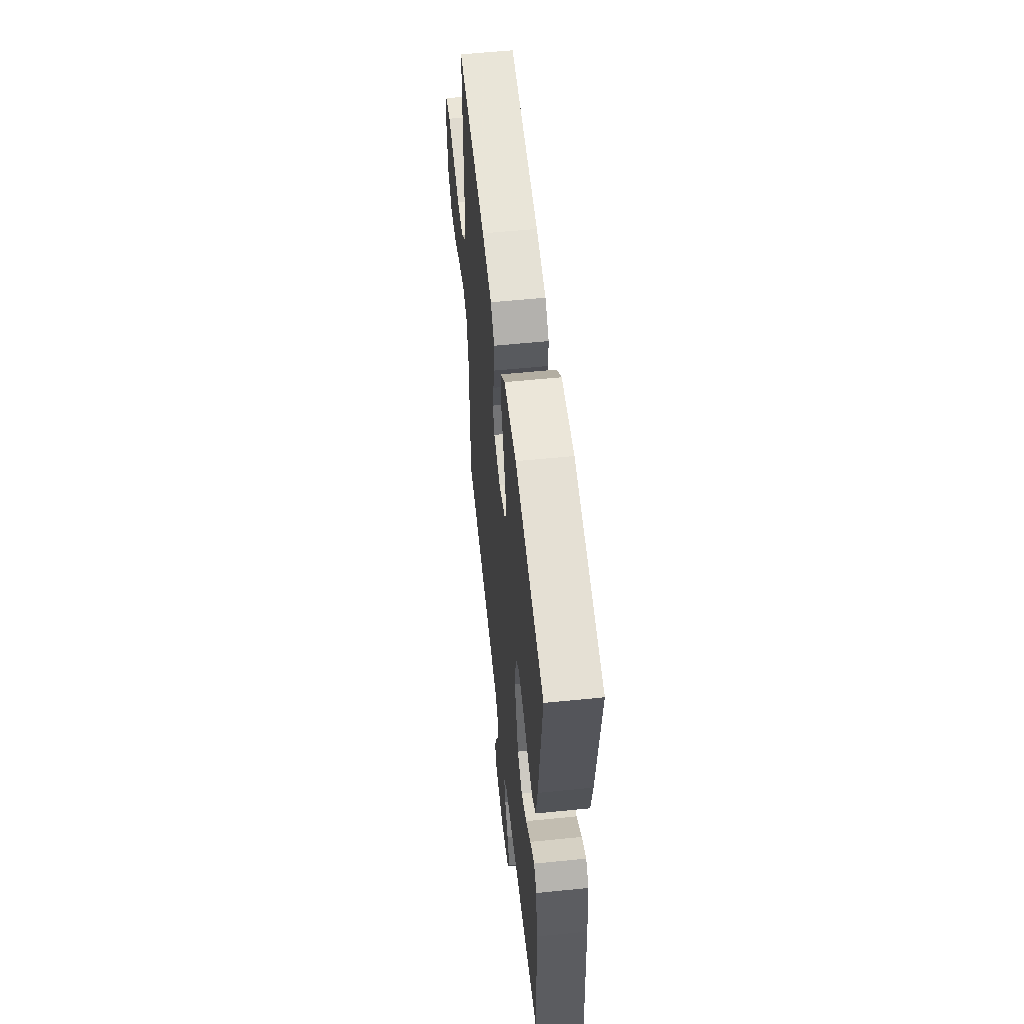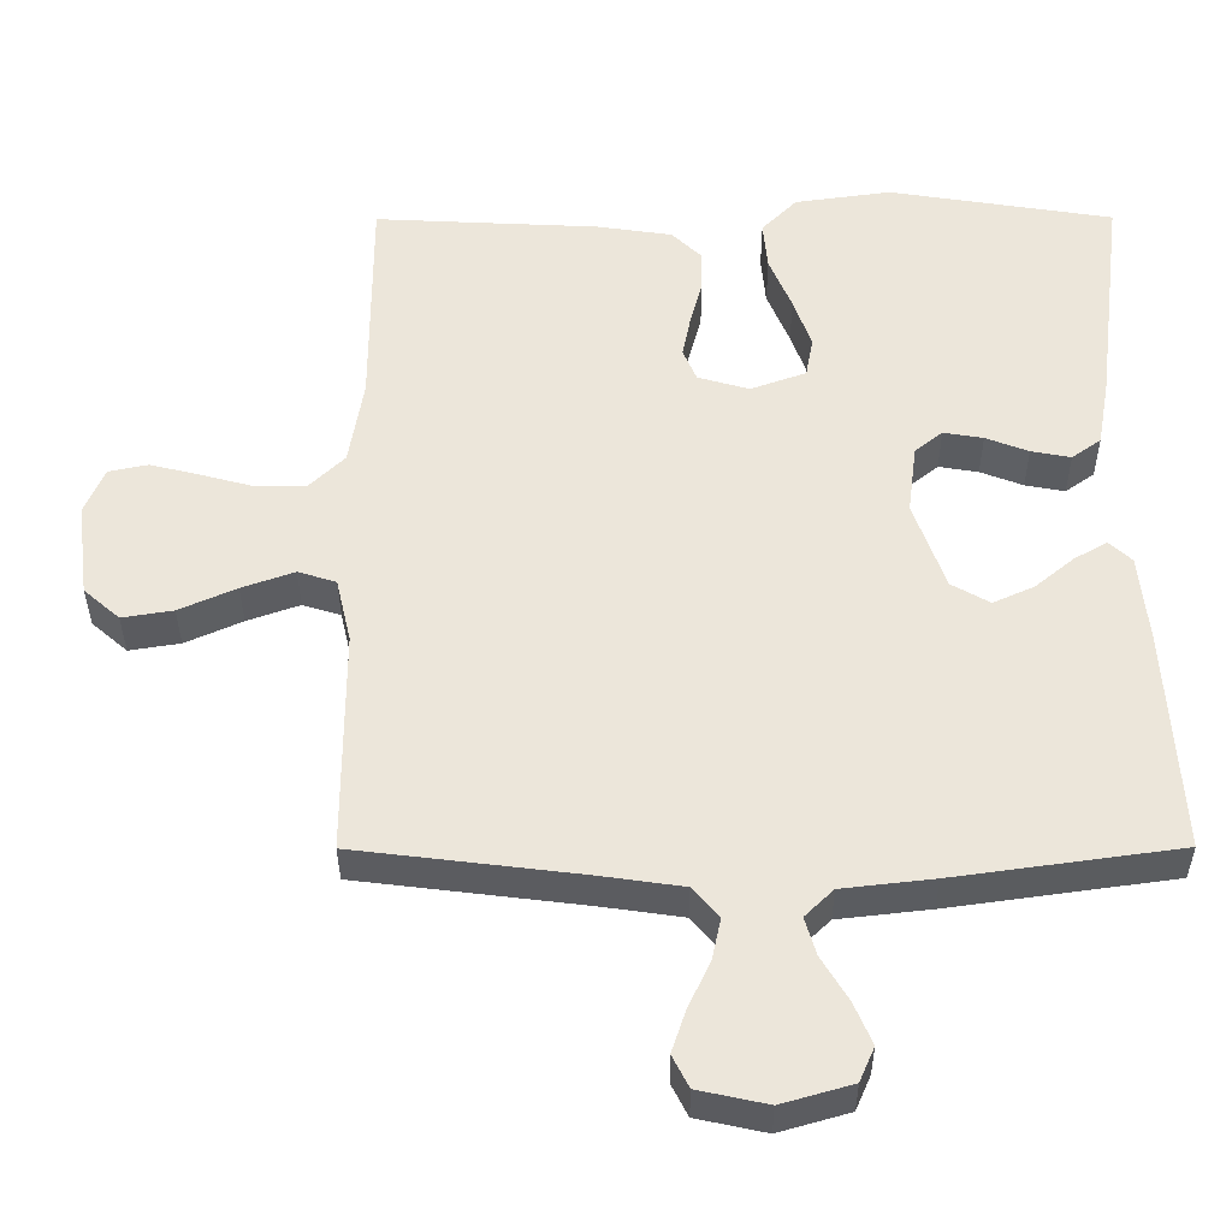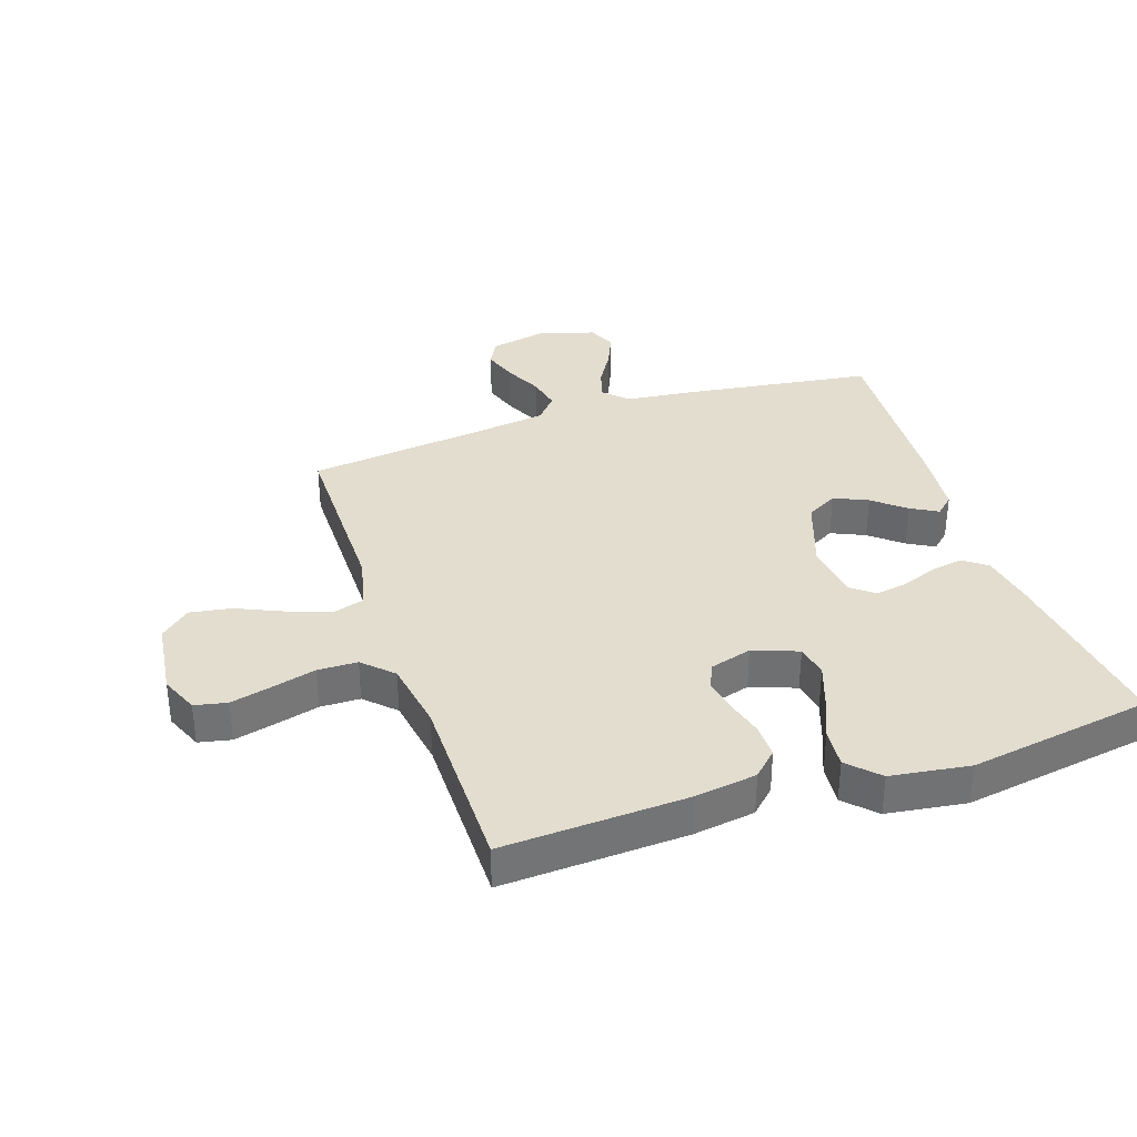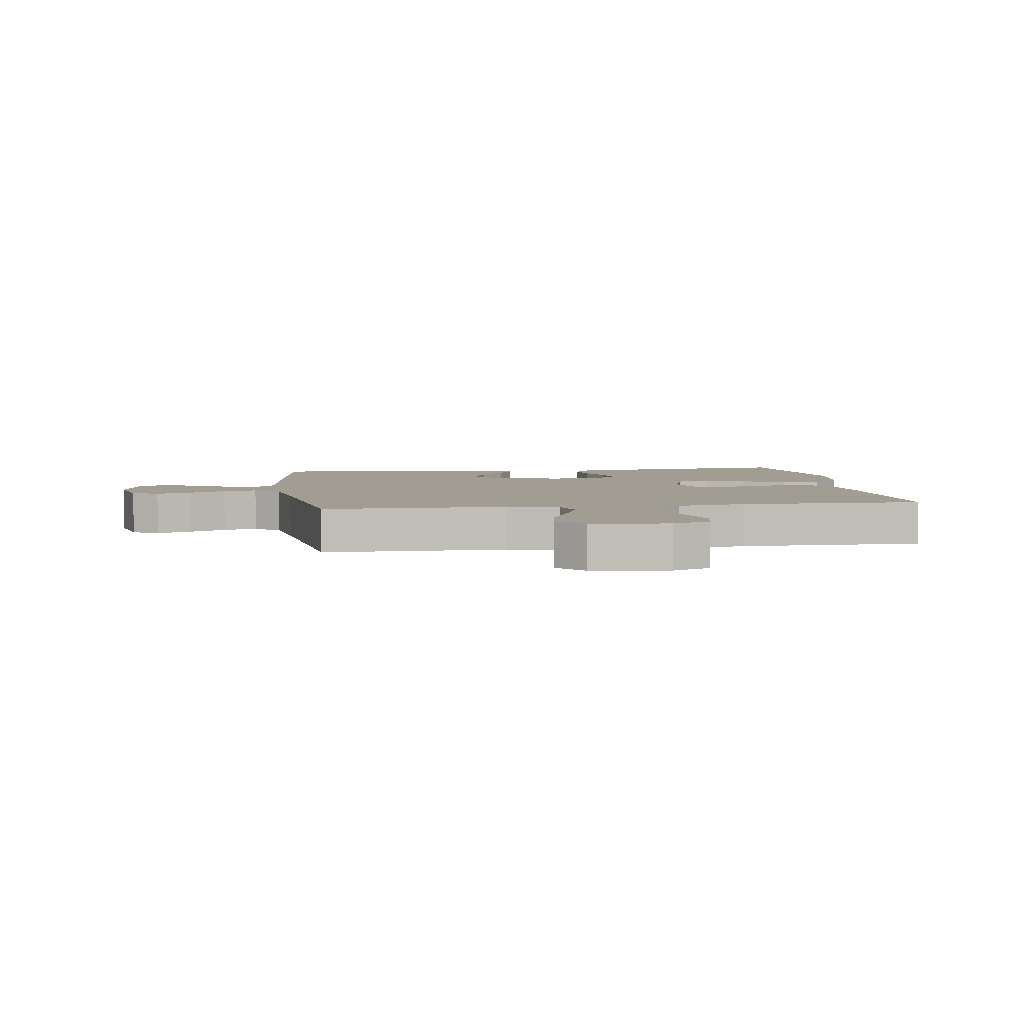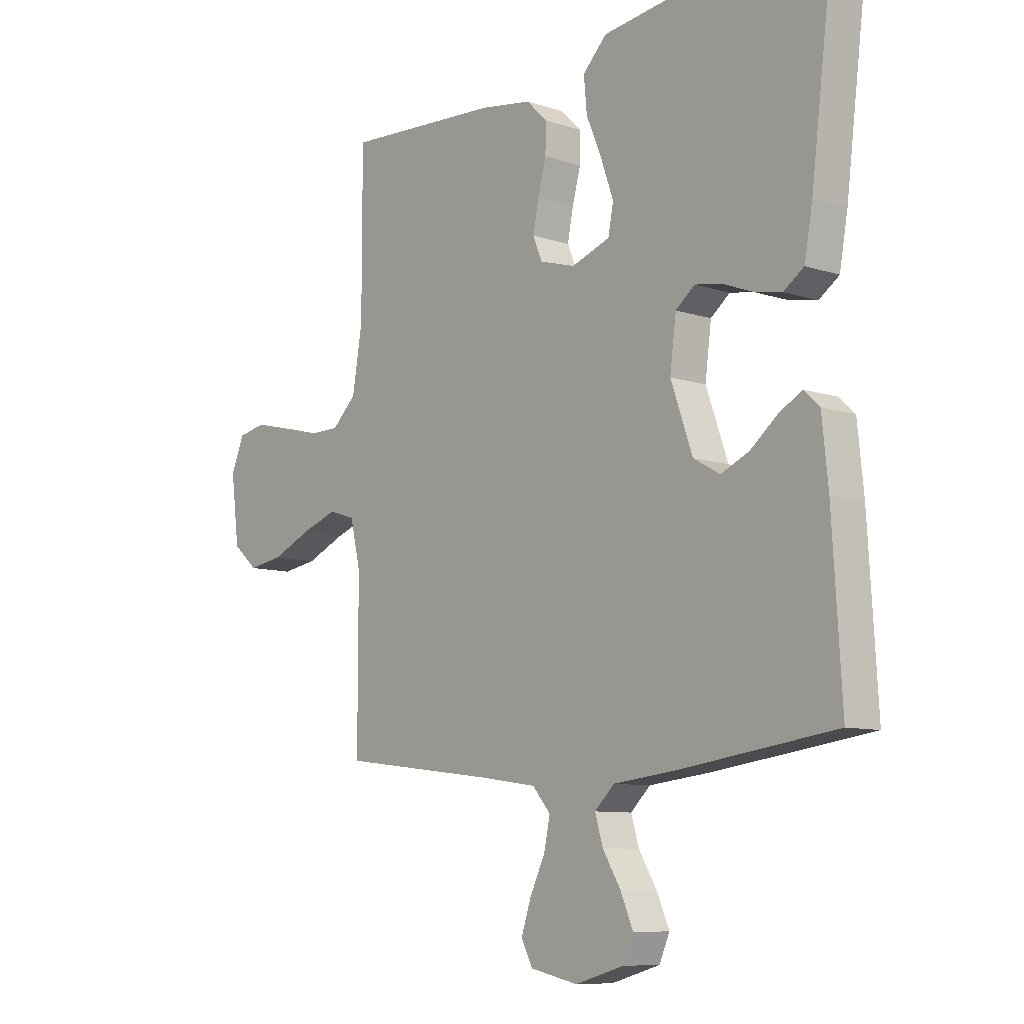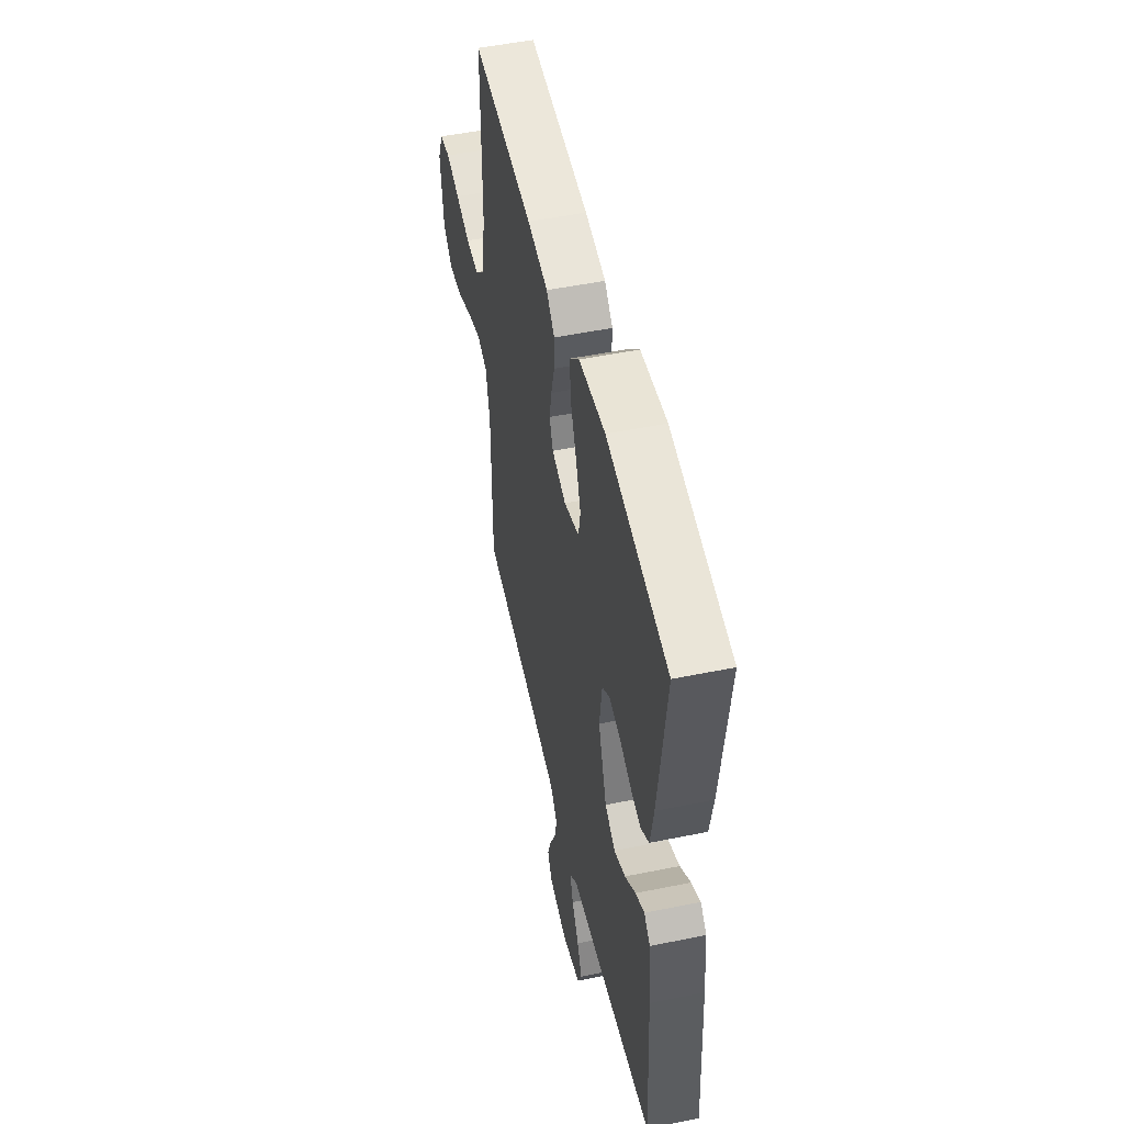
<metadata>
{"format":"obj","ext":"obj","renderer":"f3d","projection":"perspective","resolution":1024,"background":"white","views":[{"elev":57.0,"azim":84.0,"up":"+Z"},{"elev":-35.9,"azim":0.2,"up":"+Z"},{"elev":35.0,"azim":-18.5,"up":"+Y"},{"elev":4.6,"azim":-98.4,"up":"+Y"},{"elev":-8.9,"azim":48.5,"up":"+Z"},{"elev":51.4,"azim":77.5,"up":"+Z"}]}
</metadata>
<code>
v 0.5 0.07 0.5
v 0.463 0.07 0.2
v 0.447 0.07 0.11
v 0.408 0.07 0.082
v 0.355 0.07 0.092
v 0.298 0.07 0.114
v 0.245 0.07 0.123
v 0.208 0.07 0.093
v 0.196 0.07 0
v 0.238 0.07 -0.119
v 0.289 0.07 -0.148
v 0.344 0.07 -0.123
v 0.396 0.07 -0.08
v 0.44 0.07 -0.055
v 0.47 0.07 -0.083
v 0.482 0.07 -0.2
v 0.5 0.07 -0.5
v 0.2 0.07 -0.542
v 0.078 0.07 -0.556
v 0.04 0.07 -0.593
v 0.055 0.07 -0.644
v 0.09 0.07 -0.702
v 0.114 0.07 -0.758
v 0.094 0.07 -0.804
v 0 0.07 -0.831
v -0.092 0.07 -0.811
v -0.114 0.07 -0.768
v -0.095 0.07 -0.711
v -0.066 0.07 -0.65
v -0.054 0.07 -0.594
v -0.089 0.07 -0.553
v -0.2 0.07 -0.537
v -0.5 0.07 -0.5
v -0.5 0.07 -0.2
v -0.52 0.07 -0.114
v -0.571 0.07 -0.098
v -0.641 0.07 -0.123
v -0.717 0.07 -0.157
v -0.785 0.07 -0.168
v -0.833 0.07 -0.126
v -0.849 0.07 0
v -0.823 0.07 0.062
v -0.77 0.07 0.073
v -0.702 0.07 0.056
v -0.631 0.07 0.037
v -0.566 0.07 0.038
v -0.519 0.07 0.084
v -0.5 0.07 0.2
v -0.5 0.07 0.5
v -0.2 0.07 0.485
v -0.099 0.07 0.47
v -0.059 0.07 0.431
v -0.06 0.07 0.376
v -0.076 0.07 0.316
v -0.087 0.07 0.26
v -0.069 0.07 0.217
v 0 0.07 0.197
v 0.074 0.07 0.224
v 0.084 0.07 0.277
v 0.06 0.07 0.345
v 0.03 0.07 0.417
v 0.024 0.07 0.482
v 0.071 0.07 0.53
v 0.2 0.07 0.548
v 0.5 0 0.5
v 0.463 0 0.2
v 0.447 0 0.11
v 0.408 0 0.082
v 0.355 0 0.092
v 0.298 0 0.114
v 0.245 0 0.123
v 0.208 0 0.093
v 0.196 0 0
v 0.238 0 -0.119
v 0.289 0 -0.148
v 0.344 0 -0.123
v 0.396 0 -0.08
v 0.44 0 -0.055
v 0.47 0 -0.083
v 0.482 0 -0.2
v 0.5 0 -0.5
v 0.2 0 -0.542
v 0.078 0 -0.556
v 0.04 0 -0.593
v 0.055 0 -0.644
v 0.09 0 -0.702
v 0.114 0 -0.758
v 0.094 0 -0.804
v 0 0 -0.831
v -0.092 0 -0.811
v -0.114 0 -0.768
v -0.095 0 -0.711
v -0.066 0 -0.65
v -0.054 0 -0.594
v -0.089 0 -0.553
v -0.2 0 -0.537
v -0.5 0 -0.5
v -0.5 0 -0.2
v -0.52 0 -0.114
v -0.571 0 -0.098
v -0.641 0 -0.123
v -0.717 0 -0.157
v -0.785 0 -0.168
v -0.833 0 -0.126
v -0.849 0 0
v -0.823 0 0.062
v -0.77 0 0.073
v -0.702 0 0.056
v -0.631 0 0.037
v -0.566 0 0.038
v -0.519 0 0.084
v -0.5 0 0.2
v -0.5 0 0.5
v -0.2 0 0.485
v -0.099 0 0.47
v -0.059 0 0.431
v -0.06 0 0.376
v -0.076 0 0.316
v -0.087 0 0.26
v -0.069 0 0.217
v 0 0 0.197
v 0.074 0 0.224
v 0.084 0 0.277
v 0.06 0 0.345
v 0.03 0 0.417
v 0.024 0 0.482
v 0.071 0 0.53
v 0.2 0 0.548
f 4 5 6
f 3 4 6
f 2 3 6
f 1 2 6
f 64 1 6
f 63 64 6
f 62 63 6
f 61 62 6
f 60 61 6
f 59 60 6 7
f 58 59 7 8
f 57 58 8 9
f 56 57 9 10
f 52 53 54
f 51 52 54
f 50 51 54
f 49 50 54
f 48 49 54
f 47 48 54 55
f 46 47 55 56
f 43 44 45
f 42 43 45
f 41 42 45
f 40 41 45
f 39 40 45
f 38 39 45
f 37 38 45
f 36 37 45 46
f 46 56 10
f 36 46 10
f 35 36 10
f 32 33 34
f 35 10 11
f 34 35 11
f 32 34 11
f 31 32 11
f 27 28 29
f 26 27 29
f 25 26 29
f 24 25 29
f 23 24 29
f 22 23 29
f 21 22 29
f 20 21 29 30
f 31 11 12
f 30 31 12
f 20 30 12
f 19 20 12
f 17 18 19
f 16 17 19
f 15 16 19
f 14 15 19
f 13 14 19
f 12 13 19
f 70 69 68
f 70 68 67
f 70 67 66
f 70 66 65
f 70 65 128
f 70 128 127
f 70 127 126
f 70 126 125
f 70 125 124
f 71 70 124 123
f 72 71 123 122
f 73 72 122 121
f 74 73 121 120
f 118 117 116
f 118 116 115
f 118 115 114
f 118 114 113
f 118 113 112
f 119 118 112 111
f 120 119 111 110
f 109 108 107
f 109 107 106
f 109 106 105
f 109 105 104
f 109 104 103
f 109 103 102
f 109 102 101
f 110 109 101 100
f 74 120 110
f 74 110 100
f 74 100 99
f 98 97 96
f 75 74 99
f 75 99 98
f 75 98 96
f 75 96 95
f 93 92 91
f 93 91 90
f 93 90 89
f 93 89 88
f 93 88 87
f 93 87 86
f 93 86 85
f 94 93 85 84
f 76 75 95
f 76 95 94
f 76 94 84
f 76 84 83
f 83 82 81
f 83 81 80
f 83 80 79
f 83 79 78
f 83 78 77
f 83 77 76
f 1 65 66 2
f 2 66 67 3
f 3 67 68 4
f 4 68 69 5
f 5 69 70 6
f 6 70 71 7
f 7 71 72 8
f 8 72 73 9
f 9 73 74 10
f 10 74 75 11
f 11 75 76 12
f 12 76 77 13
f 13 77 78 14
f 14 78 79 15
f 15 79 80 16
f 16 80 81 17
f 17 81 82 18
f 18 82 83 19
f 19 83 84 20
f 20 84 85 21
f 21 85 86 22
f 22 86 87 23
f 23 87 88 24
f 24 88 89 25
f 25 89 90 26
f 26 90 91 27
f 27 91 92 28
f 28 92 93 29
f 29 93 94 30
f 30 94 95 31
f 31 95 96 32
f 32 96 97 33
f 33 97 98 34
f 34 98 99 35
f 35 99 100 36
f 36 100 101 37
f 37 101 102 38
f 38 102 103 39
f 39 103 104 40
f 40 104 105 41
f 41 105 106 42
f 42 106 107 43
f 43 107 108 44
f 44 108 109 45
f 45 109 110 46
f 46 110 111 47
f 47 111 112 48
f 48 112 113 49
f 49 113 114 50
f 50 114 115 51
f 51 115 116 52
f 52 116 117 53
f 53 117 118 54
f 54 118 119 55
f 55 119 120 56
f 56 120 121 57
f 57 121 122 58
f 58 122 123 59
f 59 123 124 60
f 60 124 125 61
f 61 125 126 62
f 62 126 127 63
f 63 127 128 64
f 64 128 65 1

</code>
